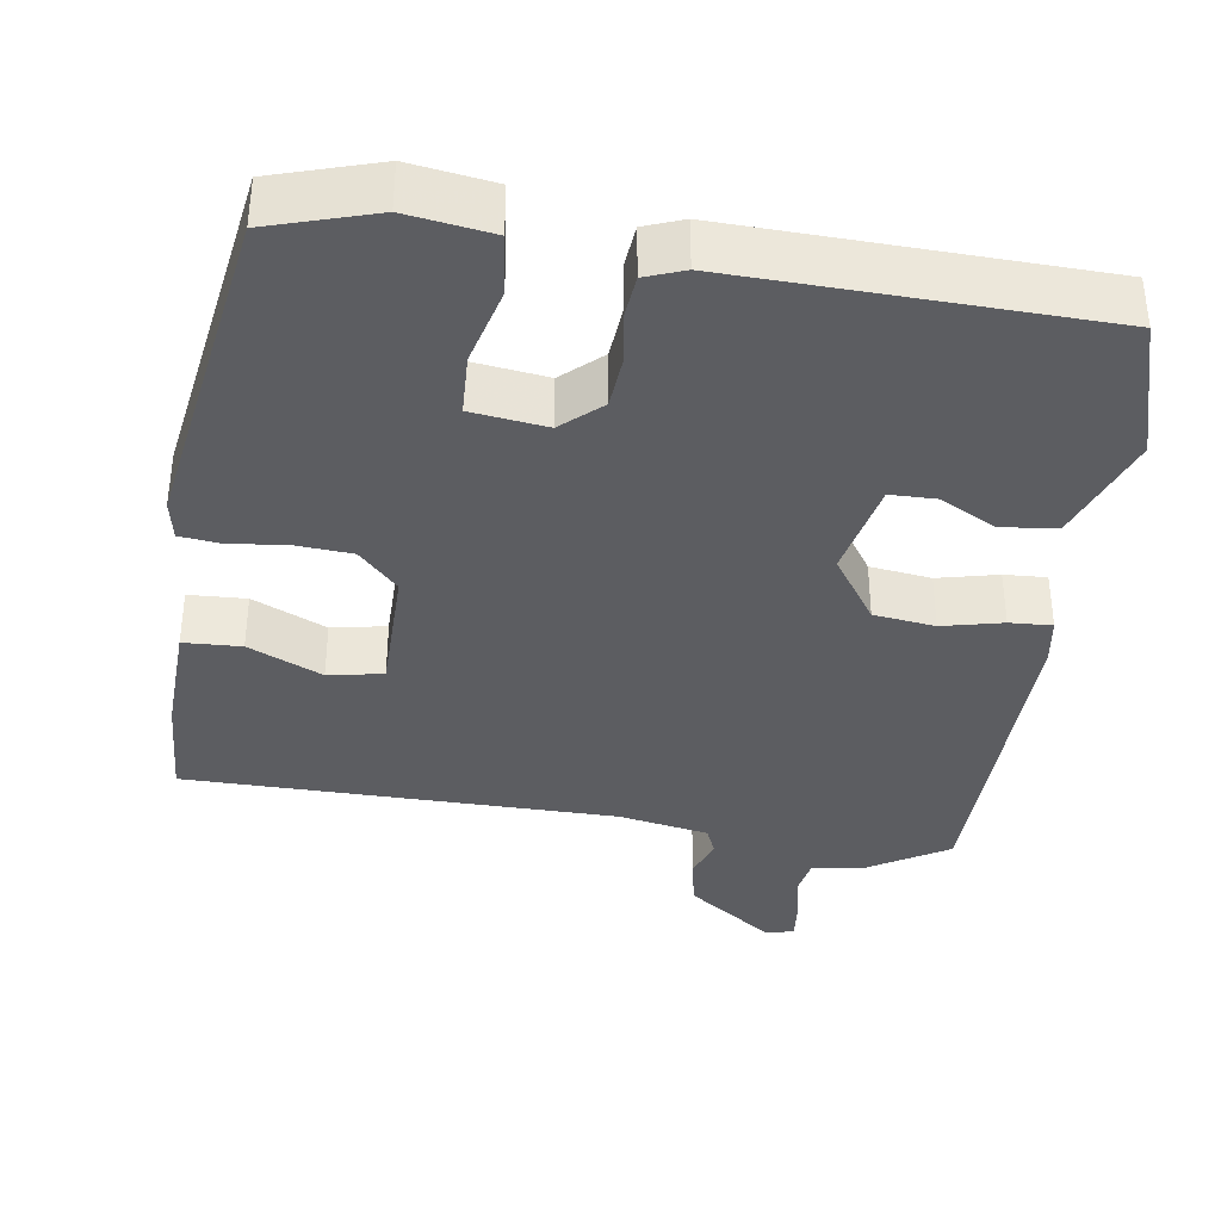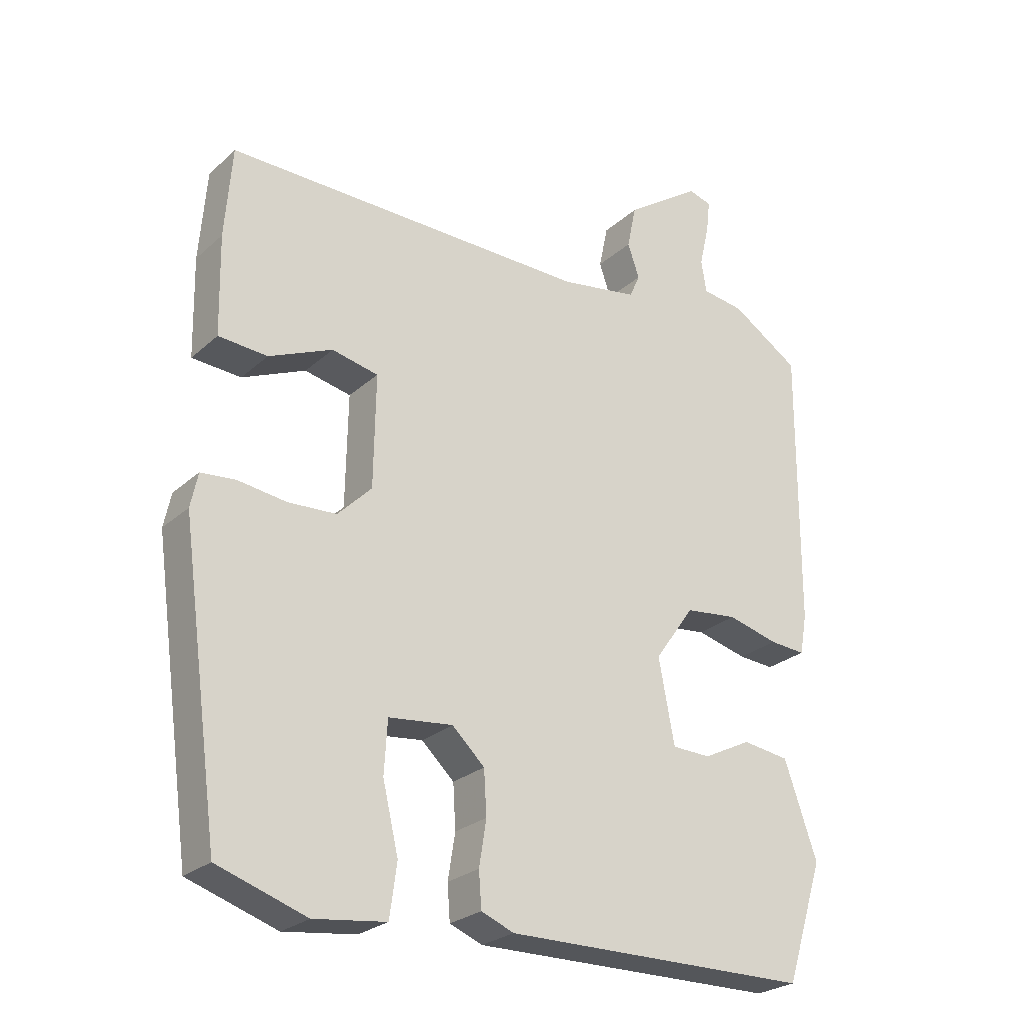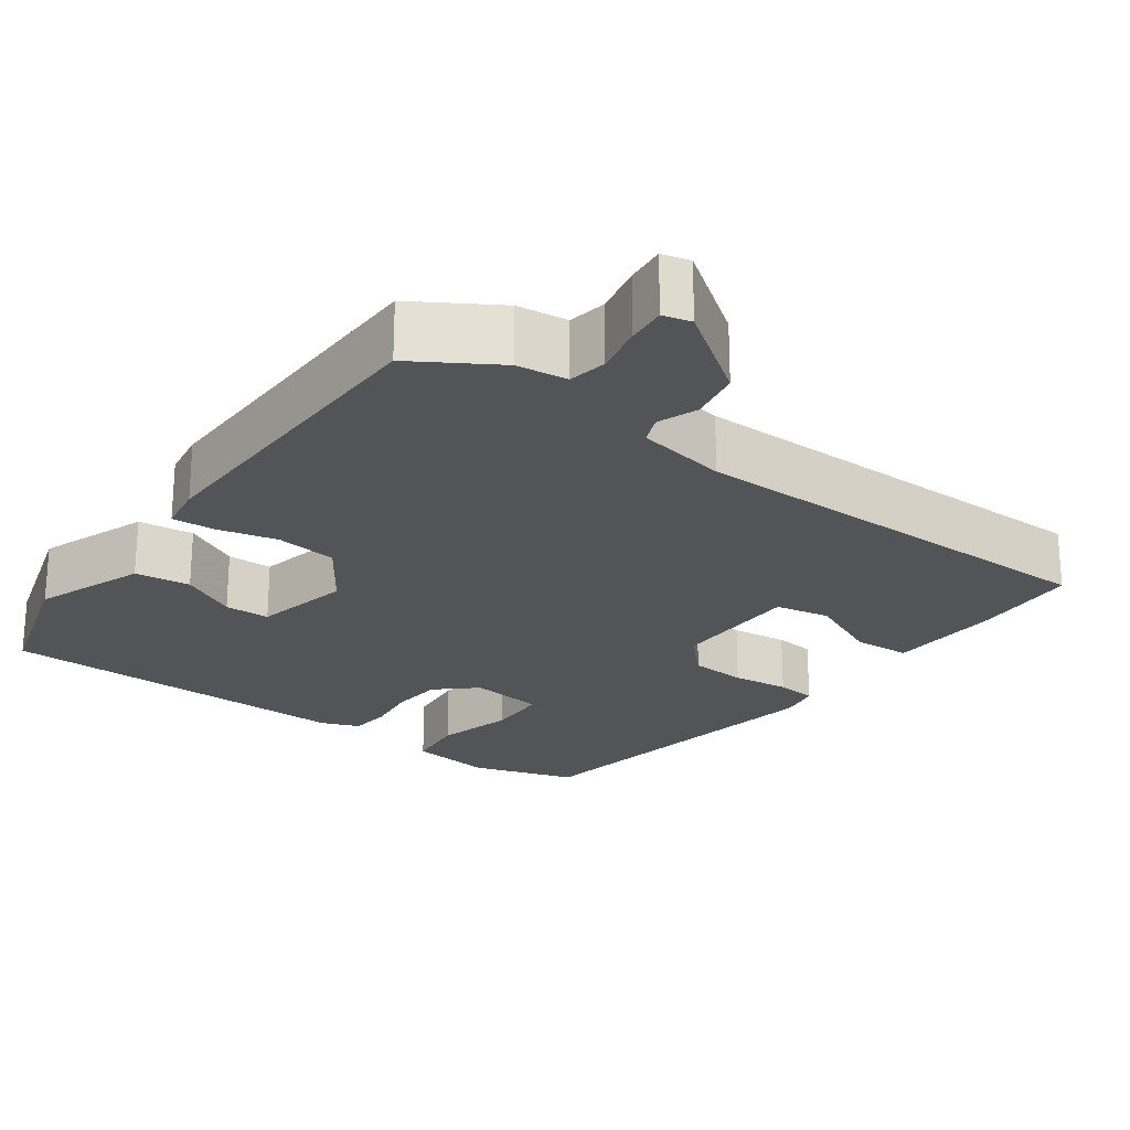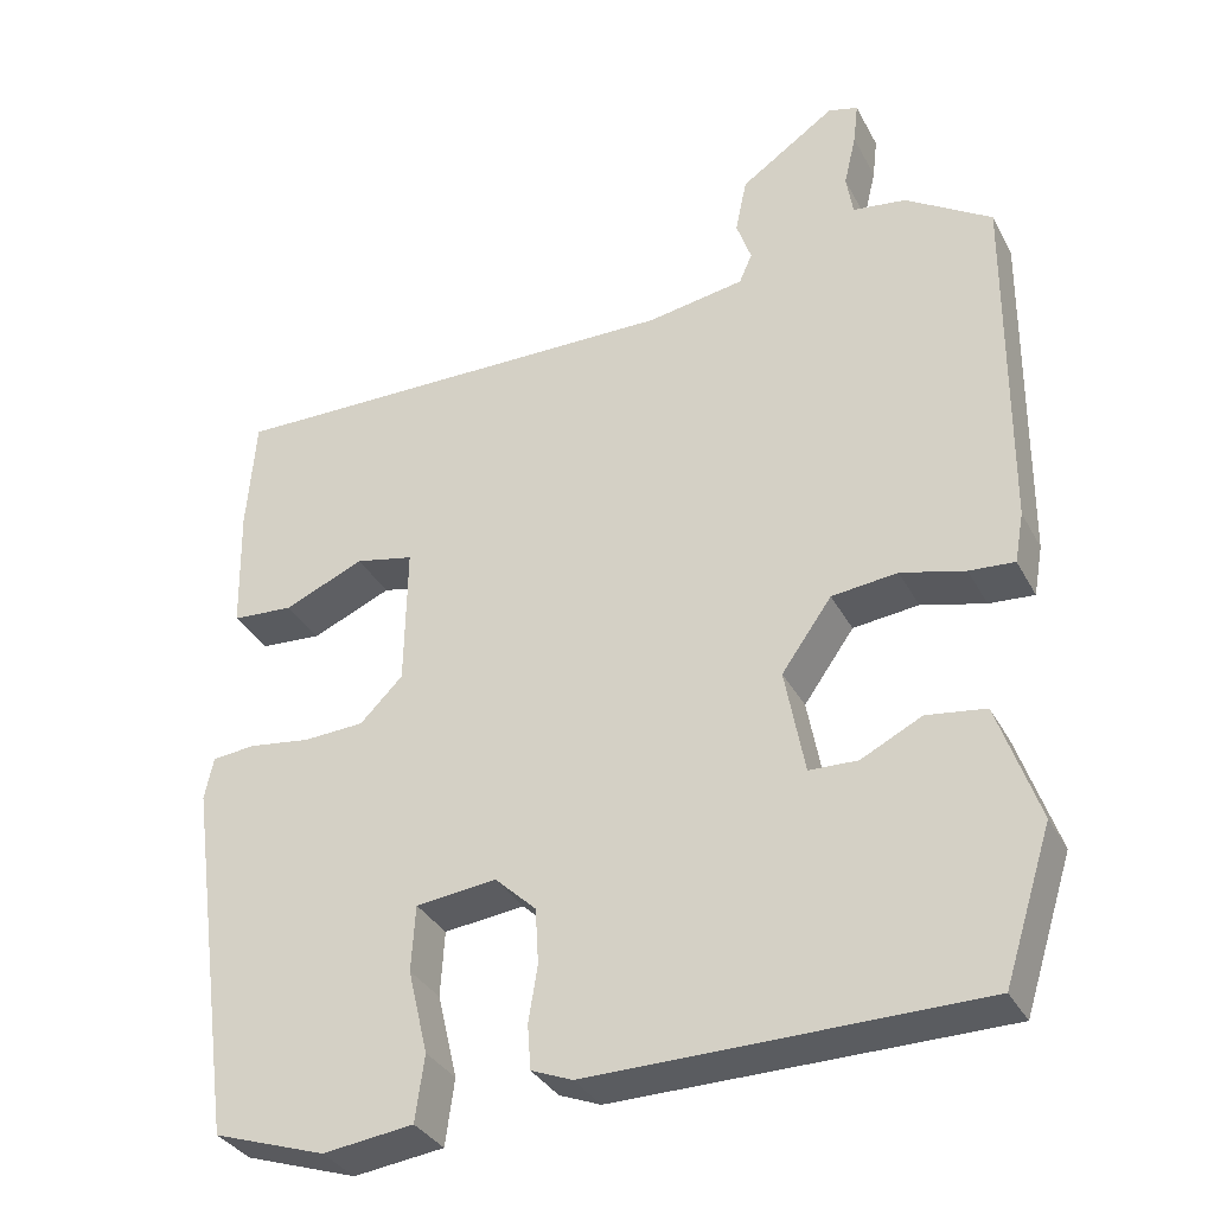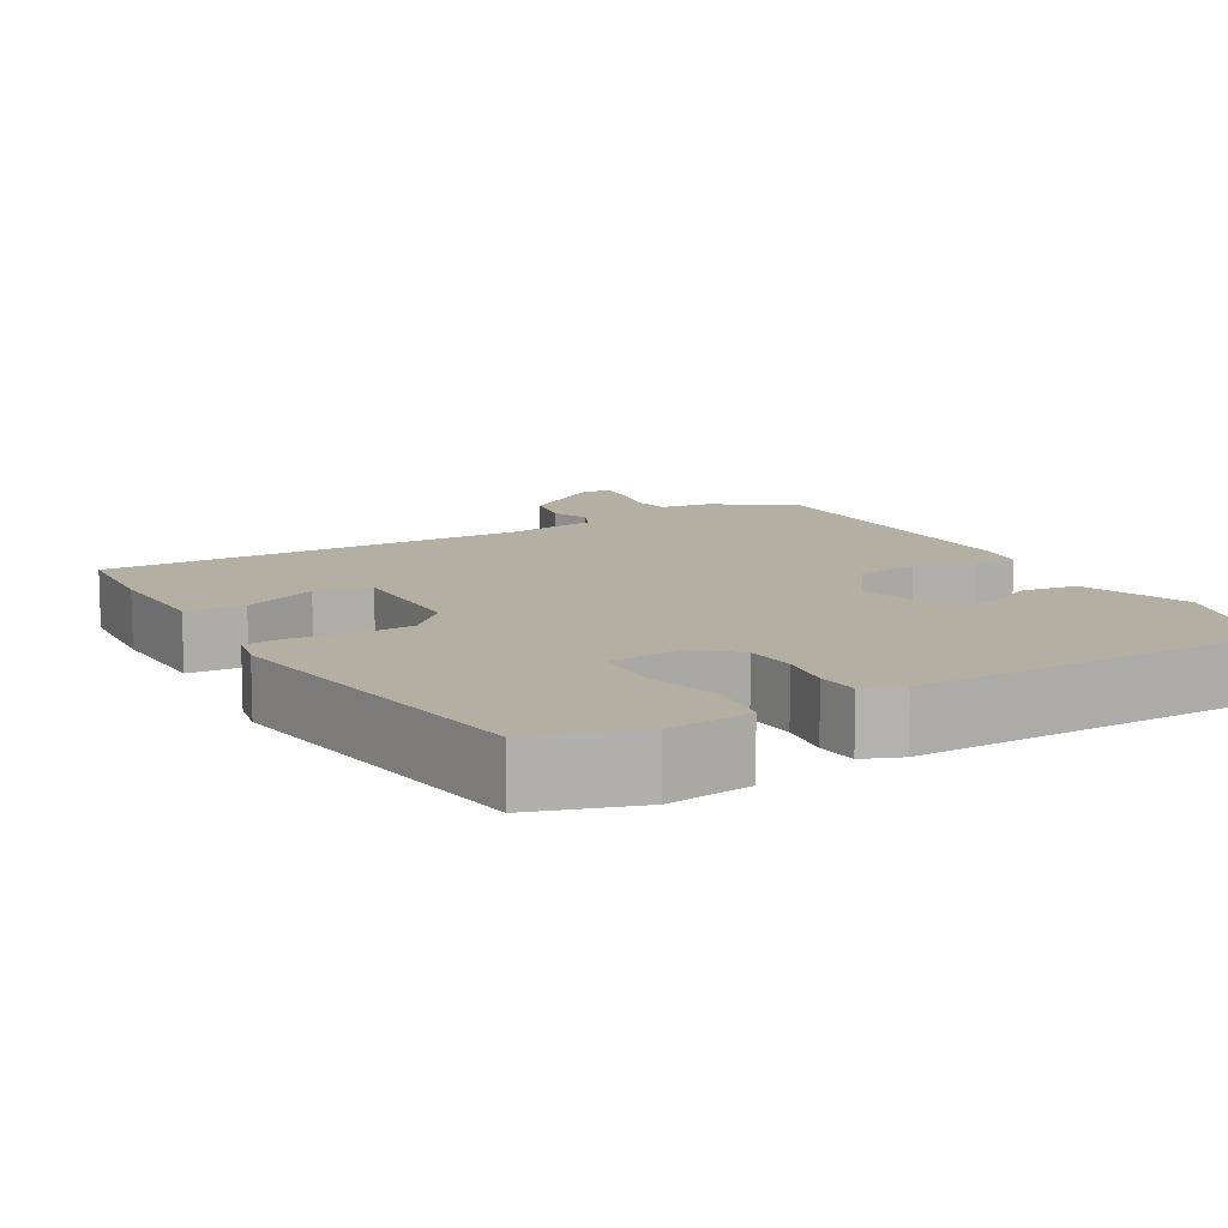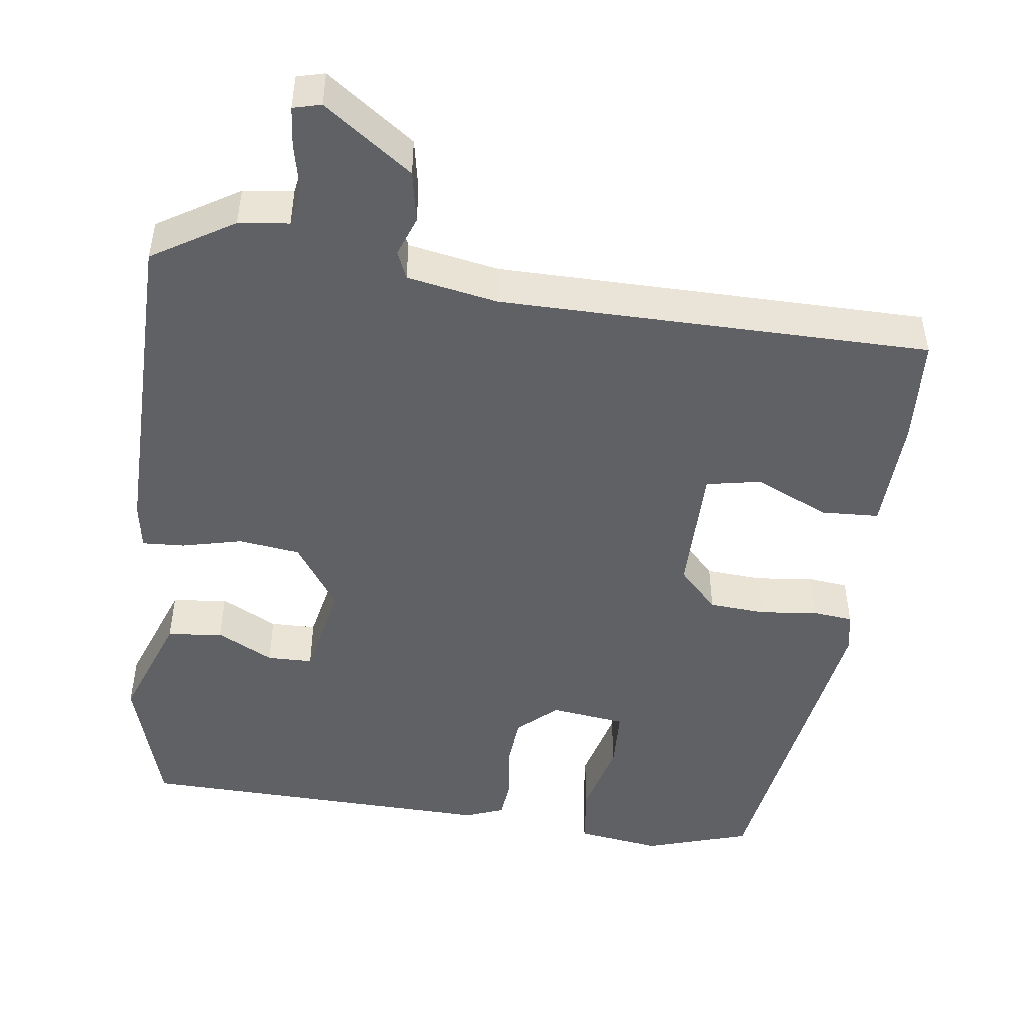
<metadata>
{"format":"obj","ext":"obj","renderer":"f3d","projection":"perspective","resolution":1024,"background":"white","views":[{"elev":-36.9,"azim":170.4,"up":"+Y"},{"elev":-25.7,"azim":144.2,"up":"+Z"},{"elev":-23.0,"azim":-37.2,"up":"+Y"},{"elev":-33.9,"azim":-155.4,"up":"+Z"},{"elev":11.2,"azim":149.9,"up":"+Y"},{"elev":-47.9,"azim":-8.6,"up":"+Y"}]}
</metadata>
<code>
v 0.505 0.07 0.477
v 0.516 0.07 0.338
v 0.513 0.07 0.187
v 0.438 0.07 0.182
v 0.341 0.07 0.224
v 0.27 0.07 0.209
v 0.273 0.07 0.038
v 0.325 0.07 -0.014
v 0.399 0.07 -0.018
v 0.473 0.07 -0.008
v 0.526 0.07 -0.013
v 0.537 0.07 -0.065
v 0.477 0.07 -0.505
v 0.341 0.07 -0.55
v 0.231 0.07 -0.536
v 0.22 0.07 -0.456
v 0.244 0.07 -0.354
v 0.239 0.07 -0.274
v 0.141 0.07 -0.263
v 0.091 0.07 -0.31
v 0.087 0.07 -0.377
v 0.098 0.07 -0.446
v 0.094 0.07 -0.5
v 0.044 0.07 -0.52
v -0.427 0.07 -0.515
v -0.485 0.07 -0.333
v -0.435 0.07 -0.189
v -0.363 0.07 -0.179
v -0.289 0.07 -0.216
v -0.23 0.07 -0.214
v -0.206 0.07 -0.086
v -0.267 0.07 0
v -0.347 0.07 0.009
v -0.425 0.07 -0.011
v -0.48 0.07 -0.015
v -0.491 0.07 0.046
v -0.494 0.07 0.475
v -0.389 0.07 0.542
v -0.324 0.07 0.551
v -0.316 0.07 0.601
v -0.331 0.07 0.665
v -0.337 0.07 0.716
v -0.301 0.07 0.726
v -0.185 0.07 0.646
v -0.171 0.07 0.579
v -0.189 0.07 0.527
v -0.173 0.07 0.491
v -0.055 0.07 0.471
v 0.505 0 0.477
v 0.516 0 0.338
v 0.513 0 0.187
v 0.438 0 0.182
v 0.341 0 0.224
v 0.27 0 0.209
v 0.273 0 0.038
v 0.325 0 -0.014
v 0.399 0 -0.018
v 0.473 0 -0.008
v 0.526 0 -0.013
v 0.537 0 -0.065
v 0.477 0 -0.505
v 0.341 0 -0.55
v 0.231 0 -0.536
v 0.22 0 -0.456
v 0.244 0 -0.354
v 0.239 0 -0.274
v 0.141 0 -0.263
v 0.091 0 -0.31
v 0.087 0 -0.377
v 0.098 0 -0.446
v 0.094 0 -0.5
v 0.044 0 -0.52
v -0.427 0 -0.515
v -0.485 0 -0.333
v -0.435 0 -0.189
v -0.363 0 -0.179
v -0.289 0 -0.216
v -0.23 0 -0.214
v -0.206 0 -0.086
v -0.267 0 0
v -0.347 0 0.009
v -0.425 0 -0.011
v -0.48 0 -0.015
v -0.491 0 0.046
v -0.494 0 0.475
v -0.389 0 0.542
v -0.324 0 0.551
v -0.316 0 0.601
v -0.331 0 0.665
v -0.337 0 0.716
v -0.301 0 0.726
v -0.185 0 0.646
v -0.171 0 0.579
v -0.189 0 0.527
v -0.173 0 0.491
v -0.055 0 0.471
f 43 44 45 46
f 43 46 47
f 40 41 42 43
f 40 43 47
f 39 40 47
f 38 39 47
f 37 38 47
f 36 37 47 48
f 33 34 35 36
f 32 33 36 48
f 26 27 28 29
f 26 29 30
f 25 26 30
f 24 25 30
f 21 22 23 24
f 20 21 24 30
f 19 20 30 31
f 14 15 16 17
f 14 17 18
f 13 14 18
f 12 13 18
f 9 10 11 12
f 8 9 12 18
f 7 8 18 19
f 2 3 4 5
f 2 5 6
f 1 2 6
f 48 1 6
f 19 31 32 48
f 6 7 19 48
f 94 93 92 91
f 95 94 91
f 91 90 89 88
f 95 91 88
f 95 88 87
f 95 87 86
f 95 86 85
f 96 95 85 84
f 84 83 82 81
f 96 84 81 80
f 77 76 75 74
f 78 77 74
f 78 74 73
f 78 73 72
f 72 71 70 69
f 78 72 69 68
f 79 78 68 67
f 65 64 63 62
f 66 65 62
f 66 62 61
f 66 61 60
f 60 59 58 57
f 66 60 57 56
f 67 66 56 55
f 53 52 51 50
f 54 53 50
f 54 50 49
f 54 49 96
f 96 80 79 67
f 96 67 55 54
f 1 49 50 2
f 2 50 51 3
f 3 51 52 4
f 4 52 53 5
f 5 53 54 6
f 6 54 55 7
f 7 55 56 8
f 8 56 57 9
f 9 57 58 10
f 10 58 59 11
f 11 59 60 12
f 12 60 61 13
f 13 61 62 14
f 14 62 63 15
f 15 63 64 16
f 16 64 65 17
f 17 65 66 18
f 18 66 67 19
f 19 67 68 20
f 20 68 69 21
f 21 69 70 22
f 22 70 71 23
f 23 71 72 24
f 24 72 73 25
f 25 73 74 26
f 26 74 75 27
f 27 75 76 28
f 28 76 77 29
f 29 77 78 30
f 30 78 79 31
f 31 79 80 32
f 32 80 81 33
f 33 81 82 34
f 34 82 83 35
f 35 83 84 36
f 36 84 85 37
f 37 85 86 38
f 38 86 87 39
f 39 87 88 40
f 40 88 89 41
f 41 89 90 42
f 42 90 91 43
f 43 91 92 44
f 44 92 93 45
f 45 93 94 46
f 46 94 95 47
f 47 95 96 48
f 48 96 49 1

</code>
